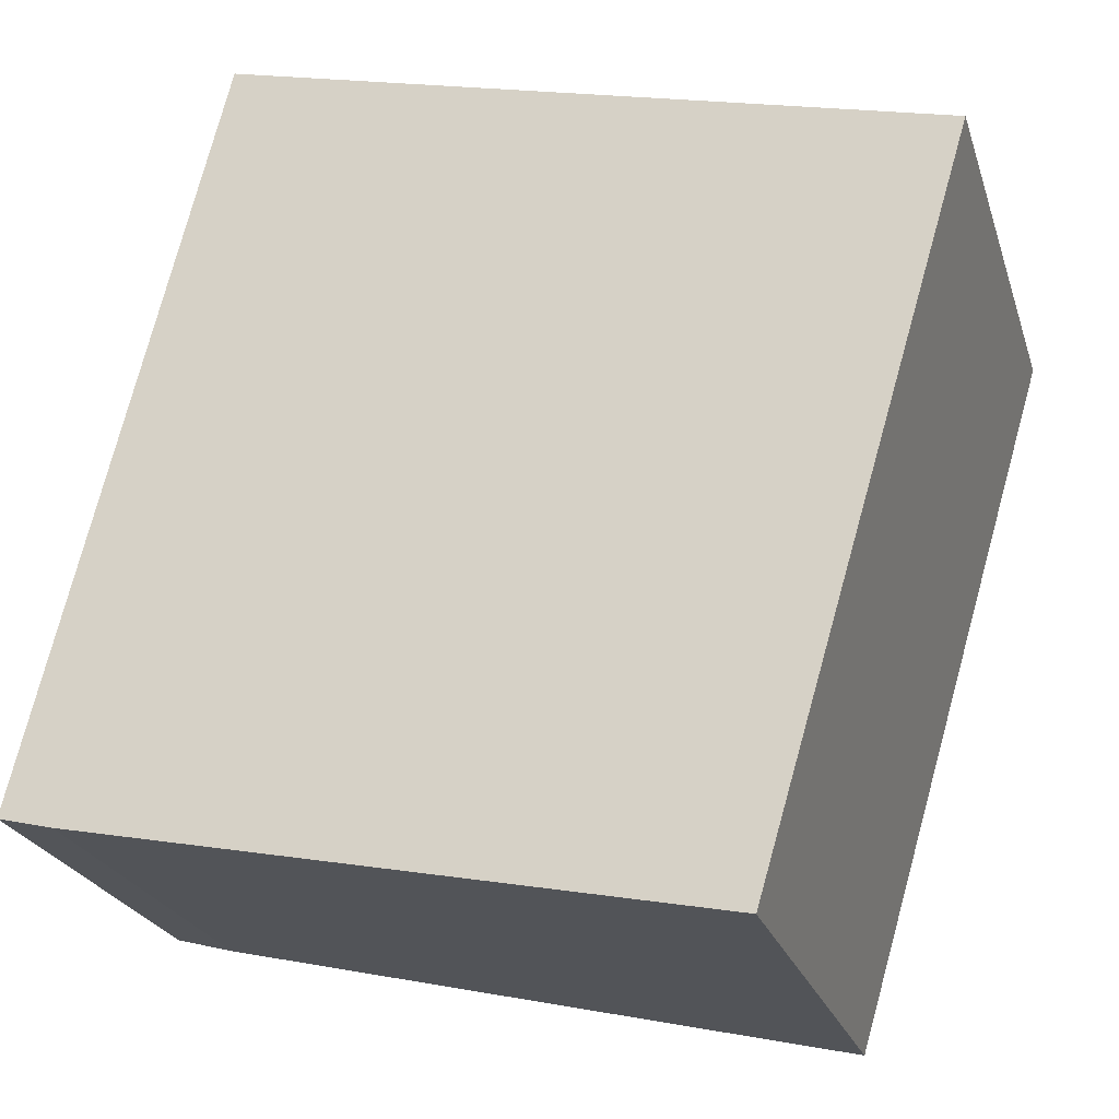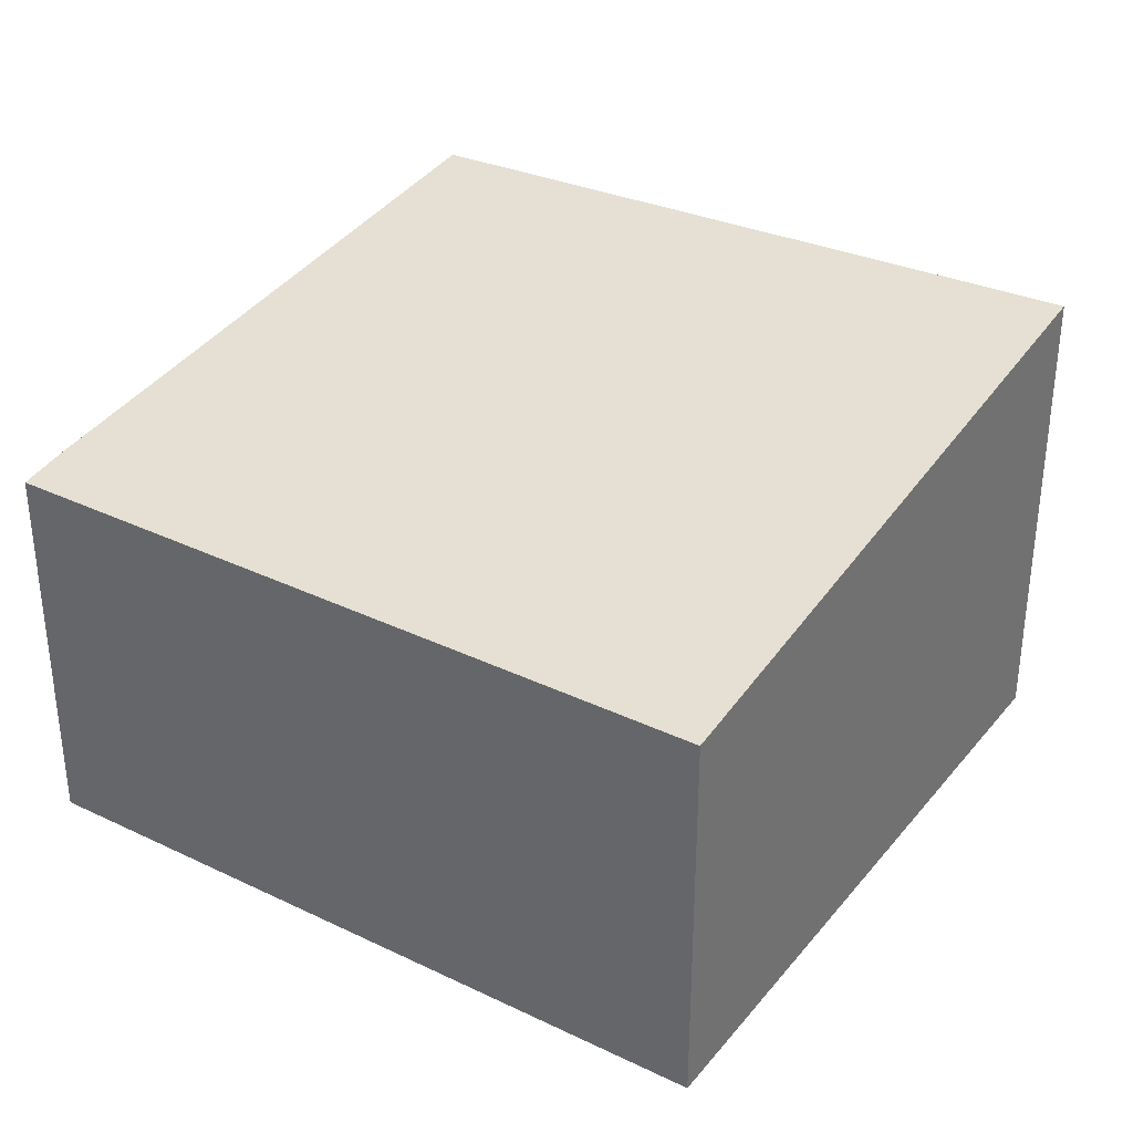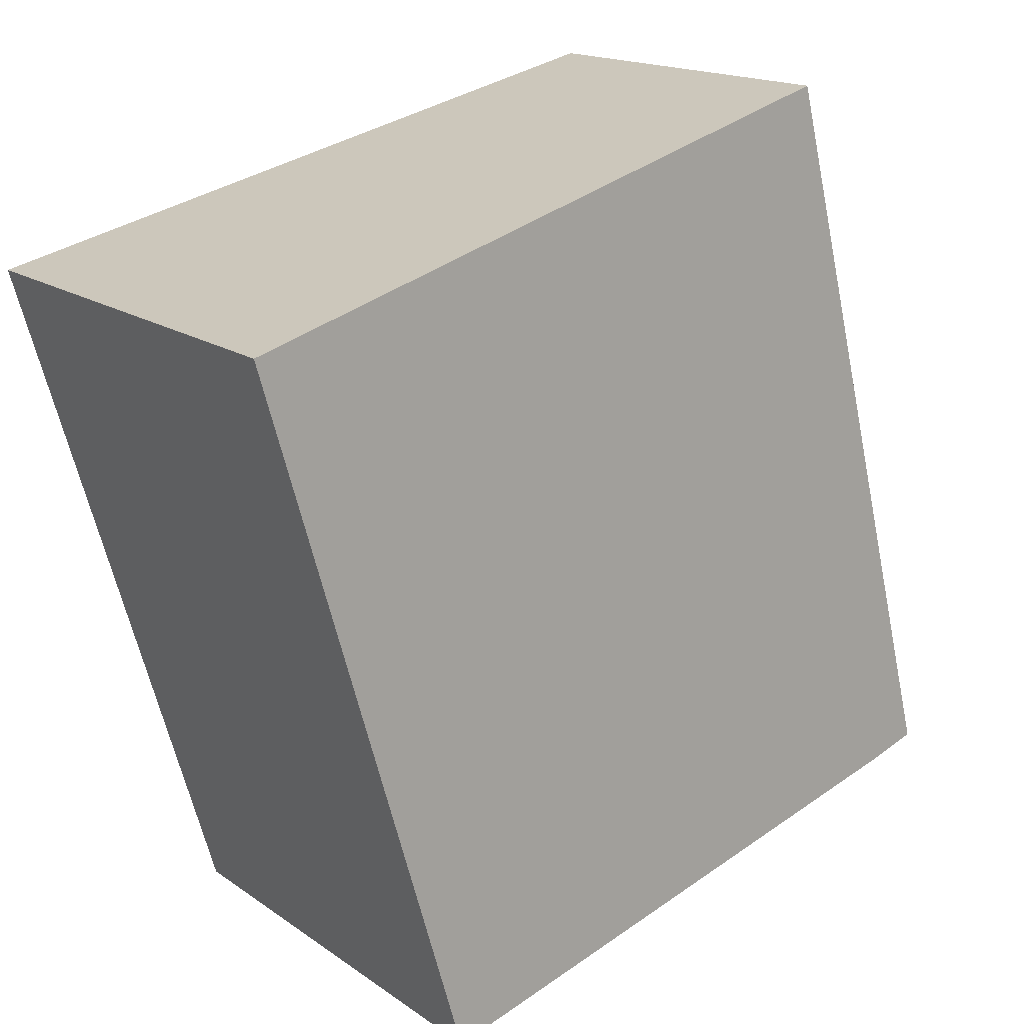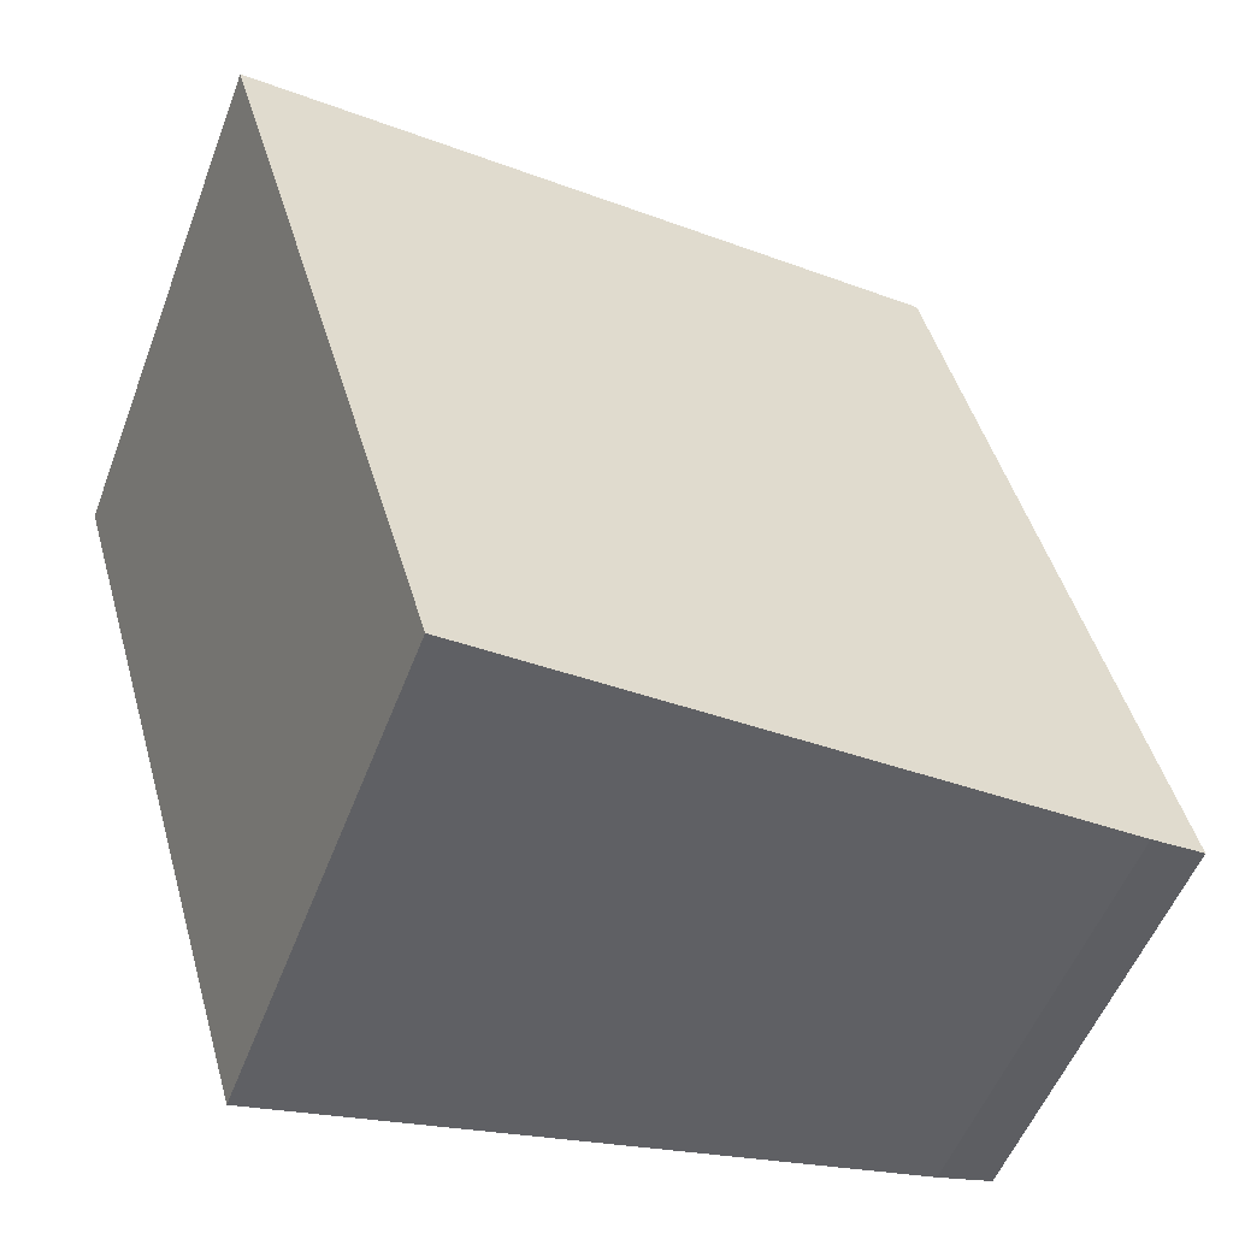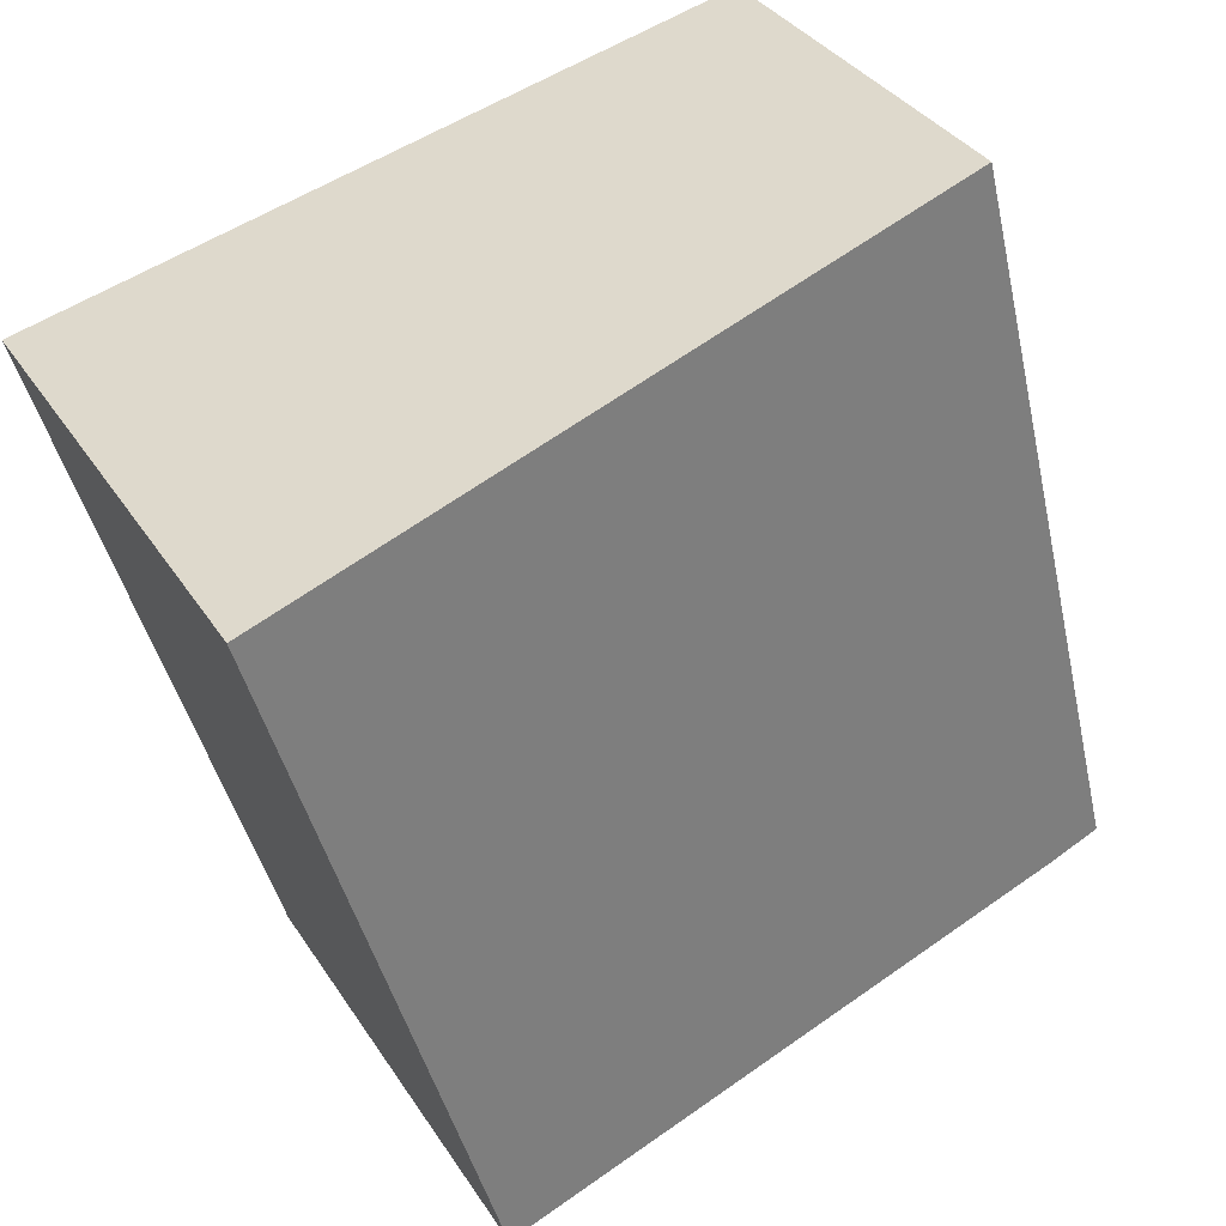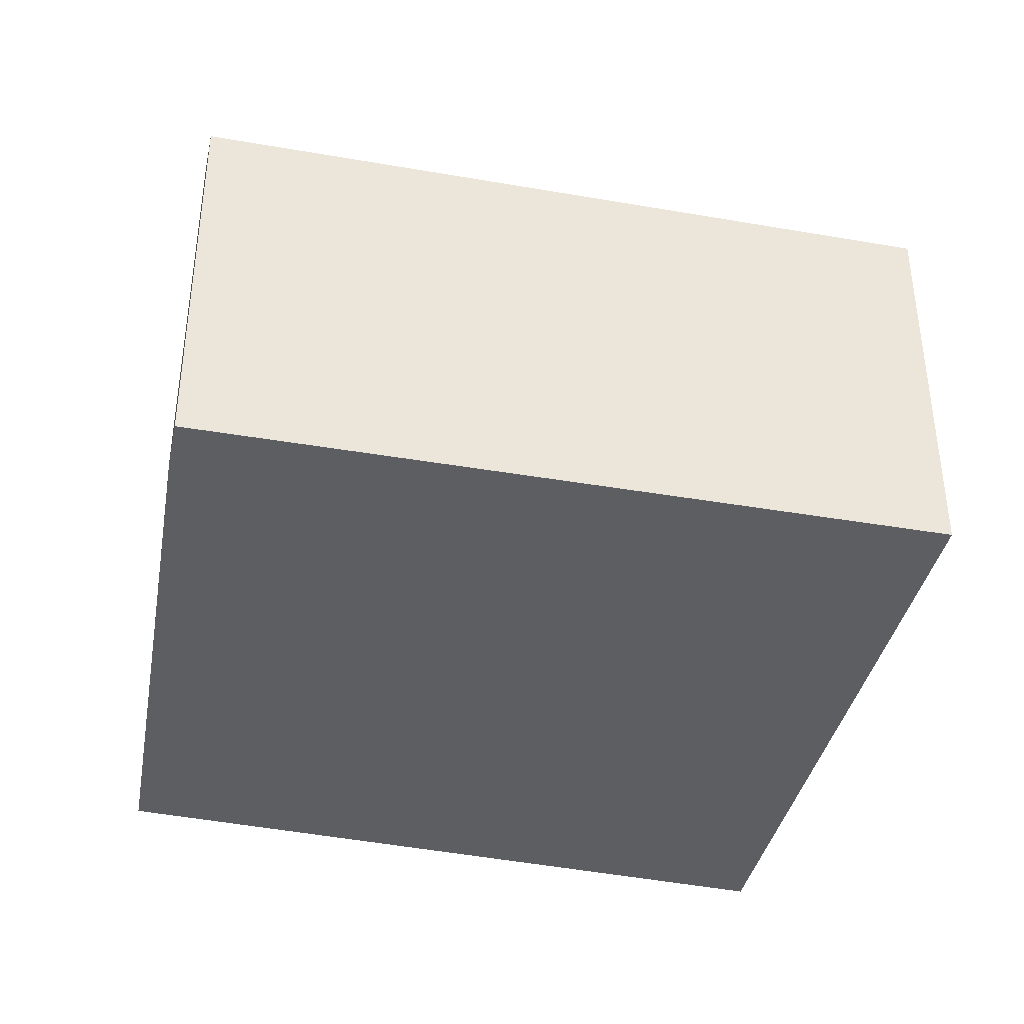
<metadata>
{"format":"obj","ext":"obj","renderer":"f3d","projection":"perspective","resolution":1024,"background":"white","views":[{"elev":-23.9,"azim":15.9,"up":"+Z"},{"elev":33.8,"azim":-42.9,"up":"+Y"},{"elev":16.2,"azim":144.7,"up":"+Z"},{"elev":-53.7,"azim":159.4,"up":"+Z"},{"elev":34.5,"azim":151.9,"up":"+Z"},{"elev":-39.0,"azim":-88.3,"up":"+Y"}]}
</metadata>
<code>
v  3.503 2.552 -0.731
v  0.959 2.08 3.851
v  4.589 2.574 2.948
v  0.281 2.119 -0.069
v  0 2.08 1.274e-16
v  4.589 -1.805e-16 2.948
v  3.503 4.476e-17 -0.731
v  0.281 4.225e-18 -0.069
v  0 0 0
v  0.959 -2.358e-16 3.851
g defaultobject
f 1 2 3
f 2 1 4
f 2 4 5
f 6 1 3
f 1 6 7
f 7 4 1
f 4 7 8
f 8 5 4
f 5 8 9
f 9 2 5
f 2 9 10
f 2 6 3
f 6 2 10
f 10 7 6
f 7 10 9
f 7 9 8

</code>
